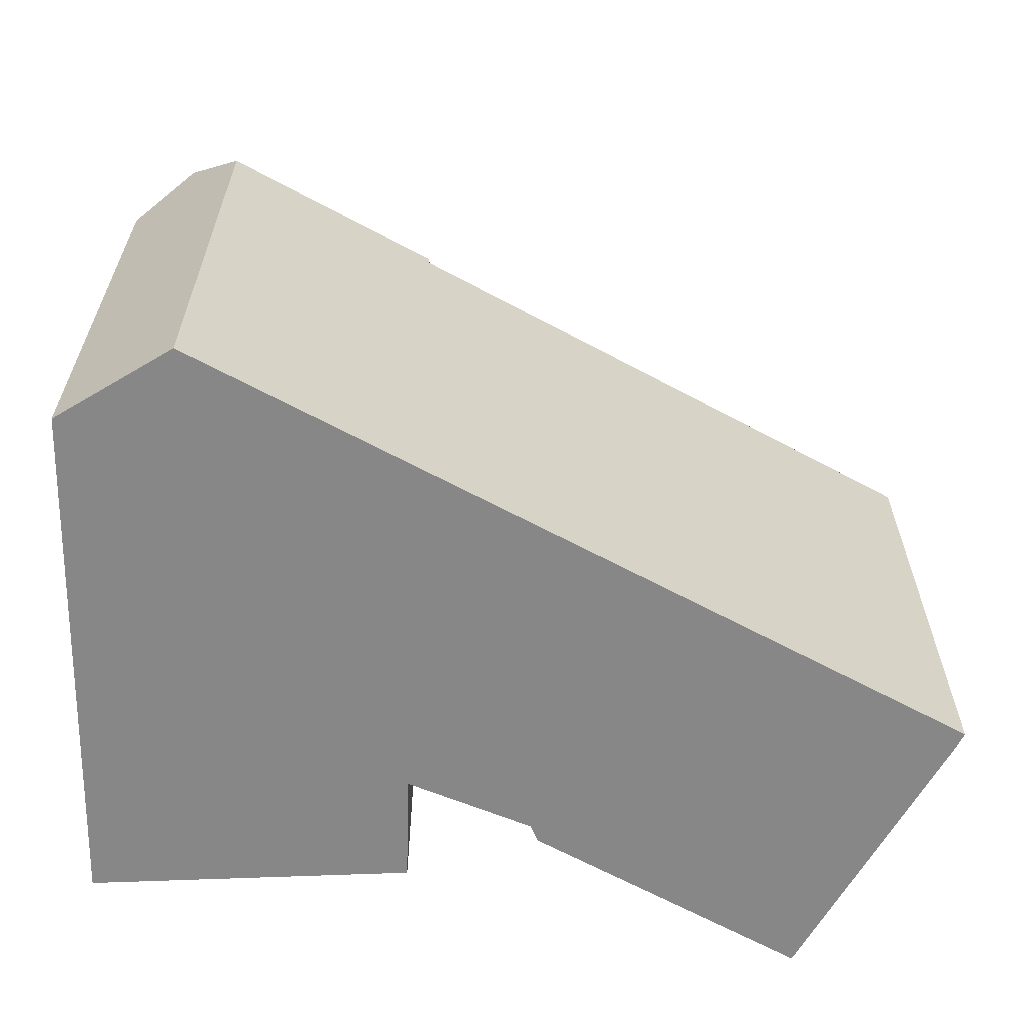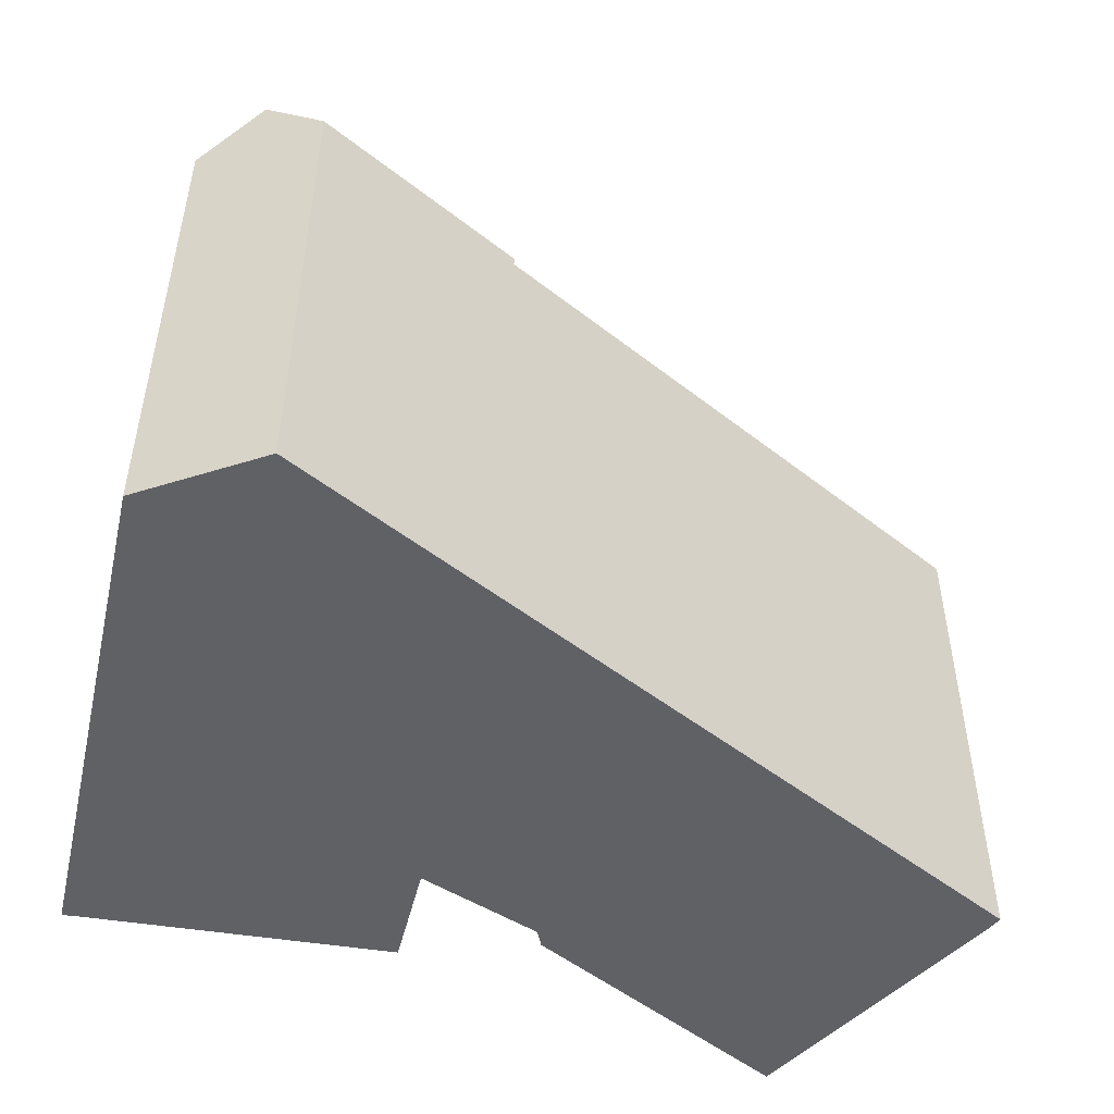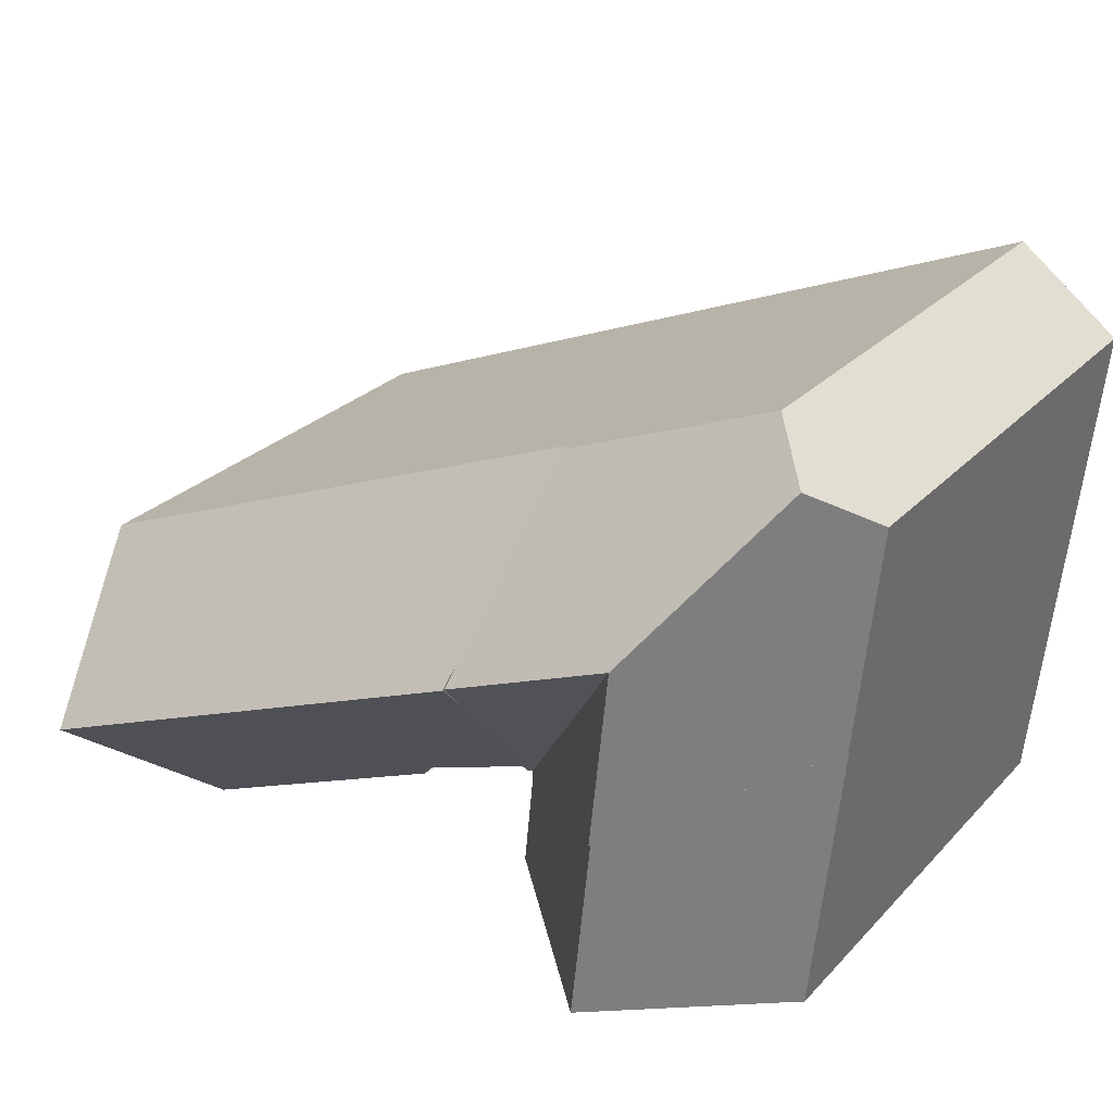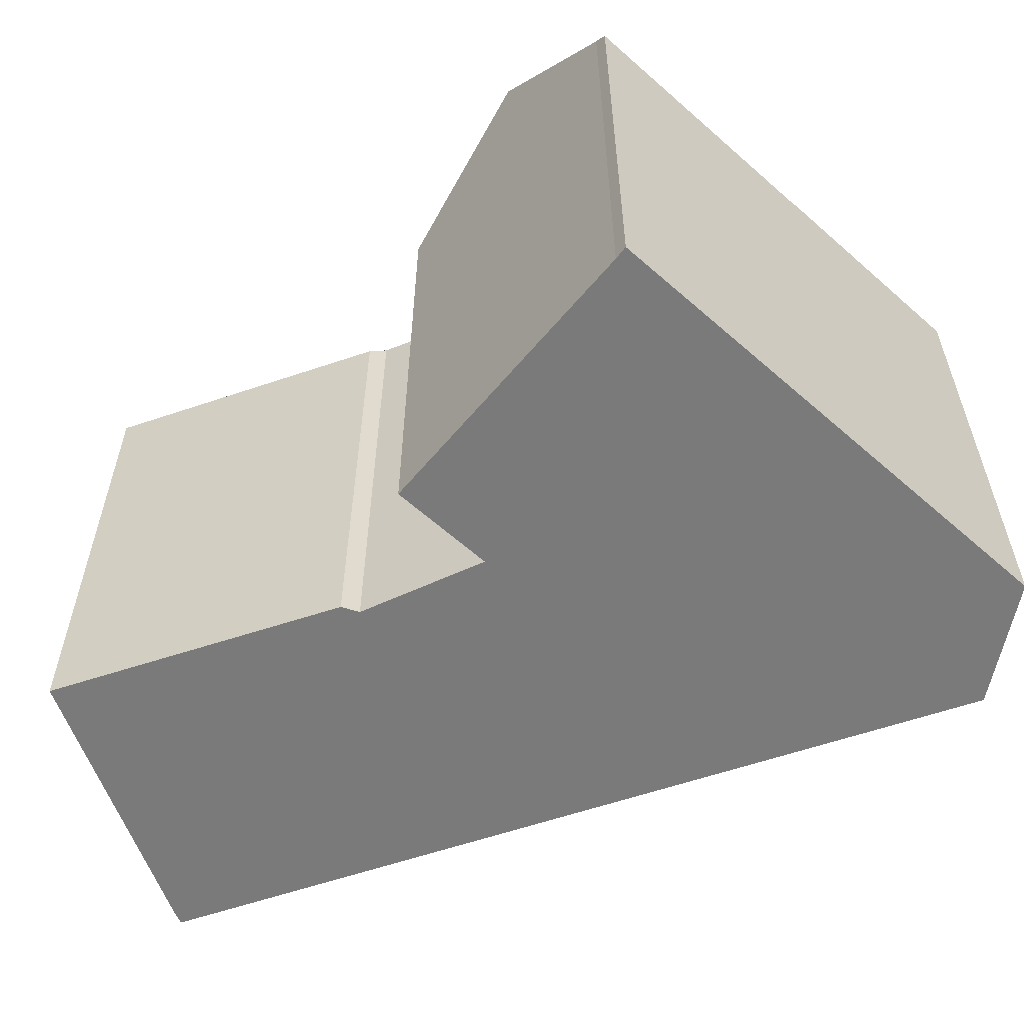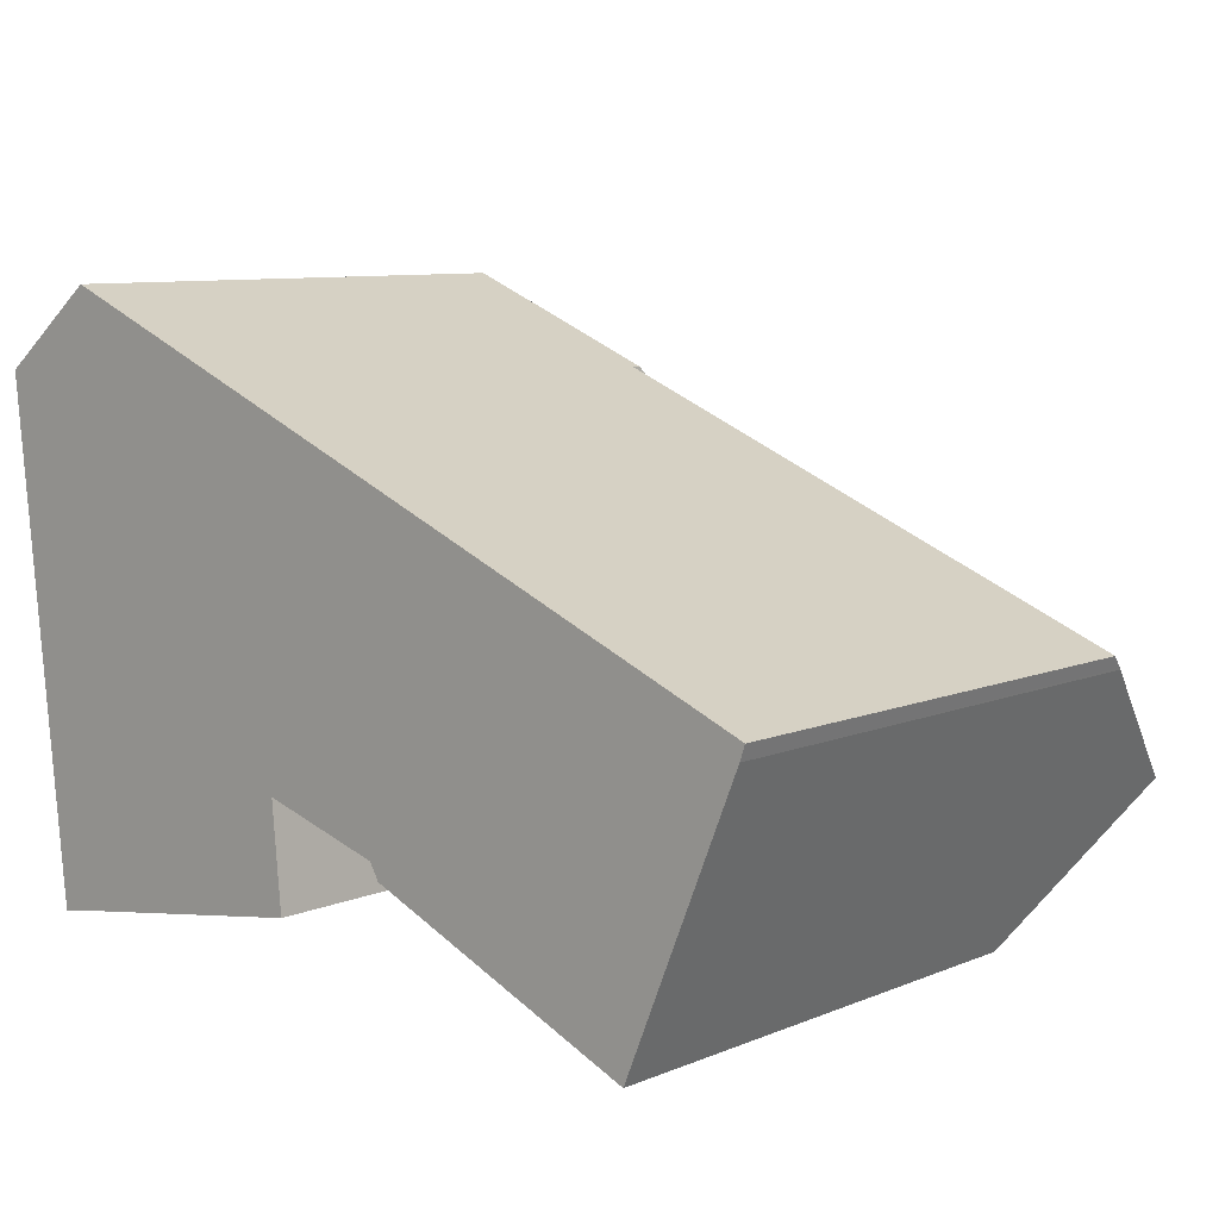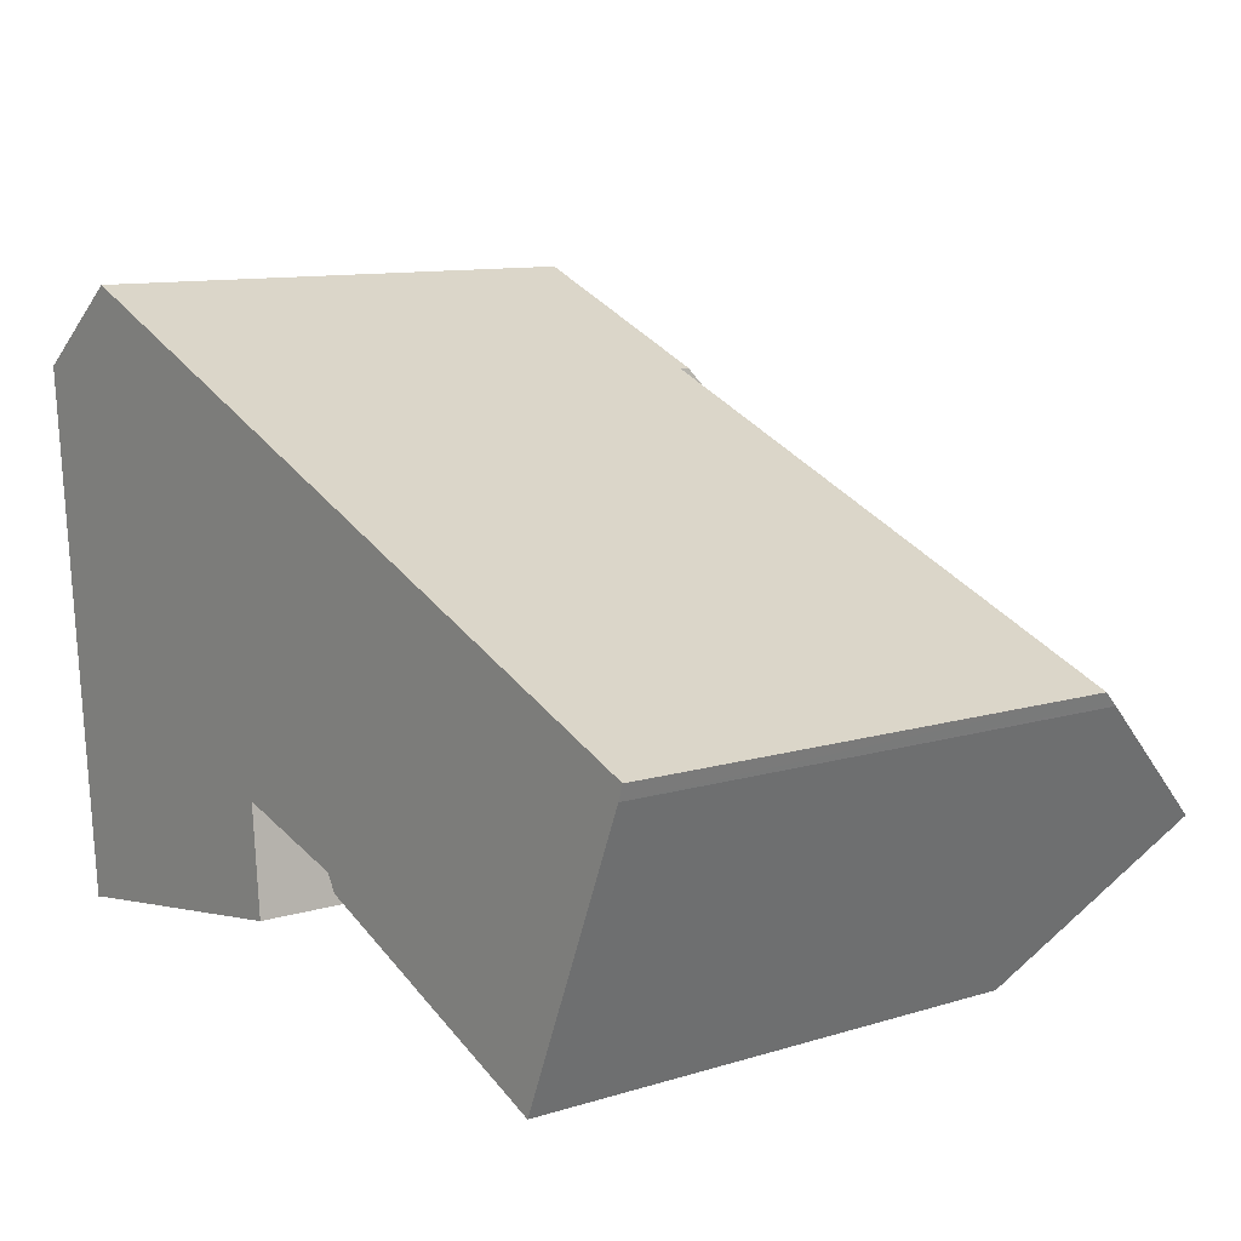
<metadata>
{"format":"obj","ext":"obj","renderer":"f3d","projection":"perspective","resolution":1024,"background":"white","views":[{"elev":-62.6,"azim":-6.8,"up":"+Y"},{"elev":-49.8,"azim":-18.9,"up":"+Y"},{"elev":26.5,"azim":-147.2,"up":"+Z"},{"elev":-58.1,"azim":-138.3,"up":"+Y"},{"elev":8.8,"azim":42.3,"up":"+Z"},{"elev":10.6,"azim":52.3,"up":"+Z"}]}
</metadata>
<code>
v  17.11 17.8 -14.16
v  28.8 23.71 -13.19
v  26.73 17.66 -18.18
v  16.78 18.24 -13.6
v  12.61 17.74 -12.4
v  12.1 22.58 -7.538
v  11.98 23.71 -6.398
v  30.87 17.59 -8.13
v  11.86 22.58 -5.257
v  11.33 17.59 -0.239
v  30.71 18.11 -8.573
v  30.69 18.2 -8.65
v  26.73 1.113e-15 -18.18
v  28.8 8.078e-16 -13.19
v  30.69 5.297e-16 -8.65
v  17.11 8.674e-16 -14.16
v  16.78 8.33e-16 -13.6
v  12.61 7.595e-16 -12.4
v  12.1 4.616e-16 -7.538
v  11.33 1.463e-17 -0.239
v  11.86 3.219e-16 -5.257
v  11.98 3.918e-16 -6.398
v  30.87 4.978e-16 -8.13
v  30.71 5.249e-16 -8.573
v  12.76 18 -16.06
v  6.682 23.52 -10.26
v  12.45 17.95 -12.59
v  7.383 23.52 -16.92
v  0.832 17.87 -7.902
v  2.344 18.35 -17.73
v  1.877 17.87 -17.82
v  0.832 4.839e-16 -7.902
v  12.45 7.711e-16 -12.59
v  6.682 6.285e-16 -10.26
v  12.76 9.833e-16 -16.06
v  2.344 1.086e-15 -17.73
v  7.383 1.036e-15 -16.92
v  1.877 1.091e-15 -17.82
v  11.33 17.94 -0.239
v  1.869 19.99 1.454
v  3.669 17.94 2.854
v  6.022 23.64 -3.993
v  11.98 23.64 -6.398
v  12.61 18.08 -12.4
v  12.43 18.06 -12.35
v  12.43 18.01 -12.4
v  6.682 23.64 -10.26
v  12.45 18.02 -12.59
v  0.832 17.94 -7.902
v  0 17.94 1.098e-15
v  0 0 0
v  3.669 -1.748e-16 2.854
v  1.869 -8.903e-17 1.454
v  12.43 7.563e-16 -12.35
v  12.43 7.593e-16 -12.4
g defaultobject
f 1 2 3
f 2 1 4
f 2 4 5
f 2 5 6
f 2 6 7
f 8 9 10
f 9 8 7
f 7 8 2
f 2 8 11
f 2 11 12
f 12 3 2
f 3 12 13
f 13 12 14
f 14 12 15
f 3 16 1
f 16 3 13
f 1 17 4
f 17 1 16
f 17 5 4
f 5 17 18
f 6 9 7
f 9 6 5
f 9 5 10
f 10 5 18
f 10 18 19
f 10 19 20
f 20 19 21
f 21 19 22
f 20 8 10
f 8 20 23
f 11 15 12
f 15 11 8
f 15 8 23
f 15 23 24
f 17 19 18
f 19 17 22
f 22 17 21
f 21 17 20
f 20 17 23
f 23 17 16
f 23 16 13
f 23 13 14
f 23 14 24
f 24 14 15
f 25 26 27
f 26 25 28
f 29 30 31
f 30 29 28
f 28 29 26
f 29 27 26
f 27 29 32
f 27 32 33
f 33 32 34
f 27 35 25
f 35 27 33
f 25 30 28
f 30 25 35
f 30 35 36
f 36 35 37
f 36 31 30
f 31 36 38
f 38 29 31
f 29 38 32
f 34 35 33
f 35 34 32
f 35 32 37
f 37 32 36
f 36 32 38
f 39 40 41
f 40 39 42
f 42 39 9
f 42 9 43
f 6 42 43
f 42 6 44
f 42 44 45
f 42 45 46
f 47 46 48
f 46 47 42
f 49 42 47
f 42 49 50
f 42 50 40
f 50 41 40
f 41 50 51
f 41 51 52
f 52 51 53
f 52 39 41
f 39 52 20
f 9 6 43
f 6 9 39
f 6 39 44
f 44 39 20
f 44 20 19
f 44 19 18
f 19 20 21
f 19 21 22
f 54 46 45
f 46 33 48
f 33 46 54
f 33 54 55
f 18 45 44
f 45 18 54
f 48 49 47
f 49 48 33
f 49 33 32
f 32 33 34
f 32 50 49
f 50 32 51
f 19 54 18
f 55 34 33
f 34 55 54
f 34 54 19
f 34 19 22
f 34 22 21
f 34 21 32
f 32 21 20
f 32 20 52
f 32 52 51
f 51 52 53

</code>
